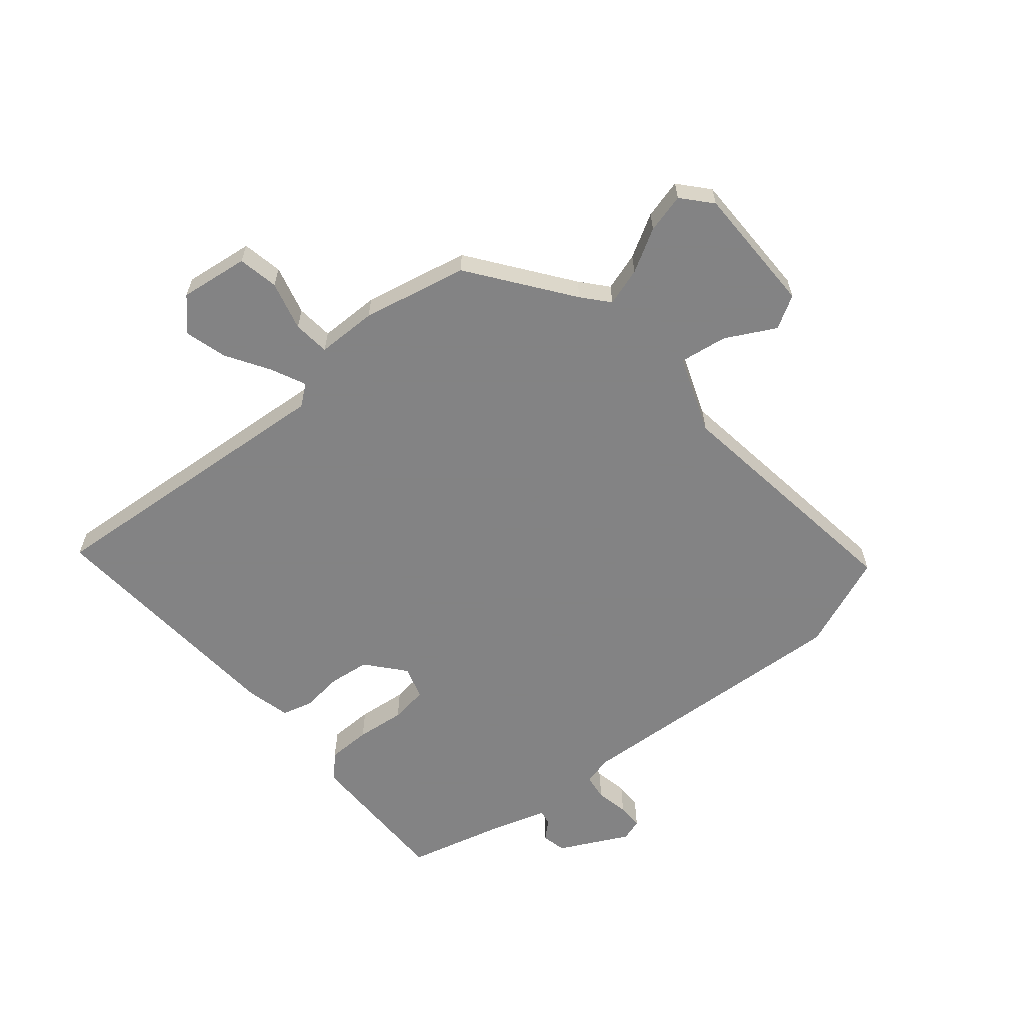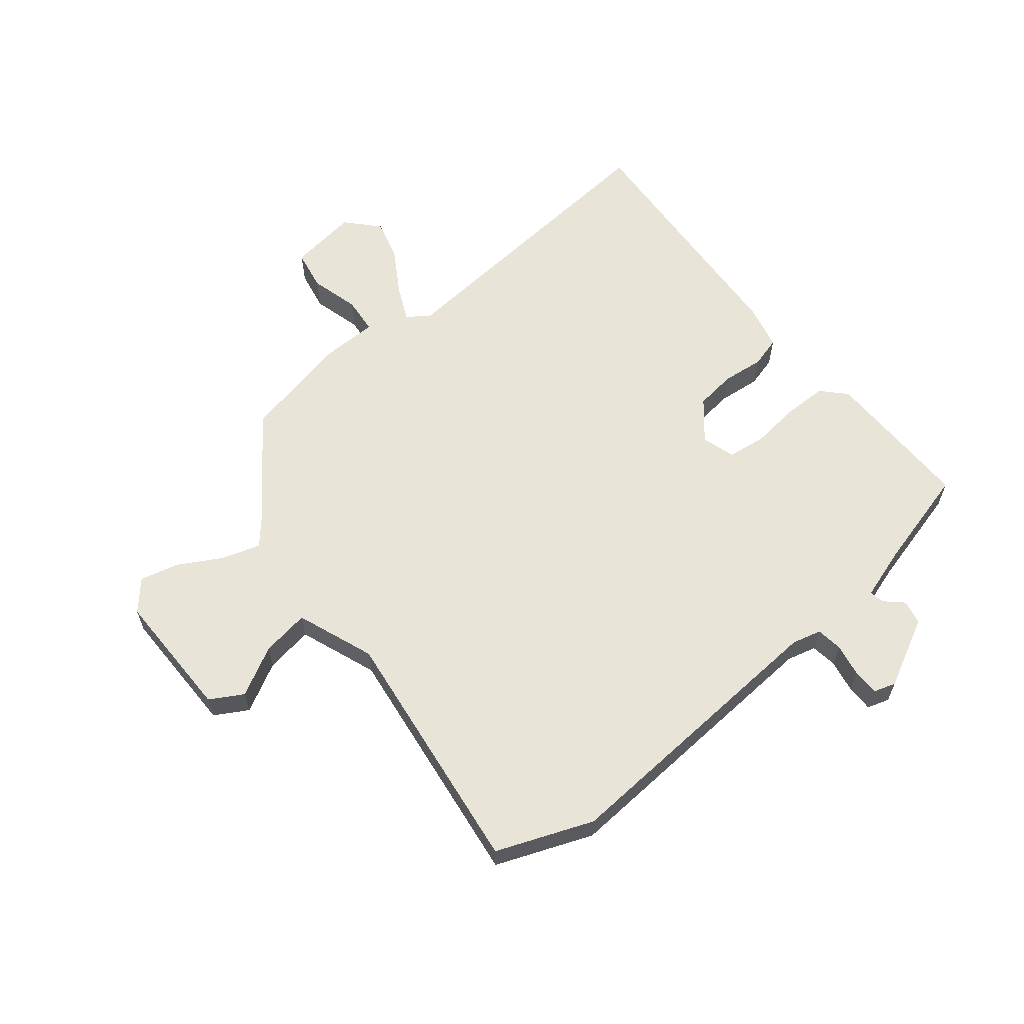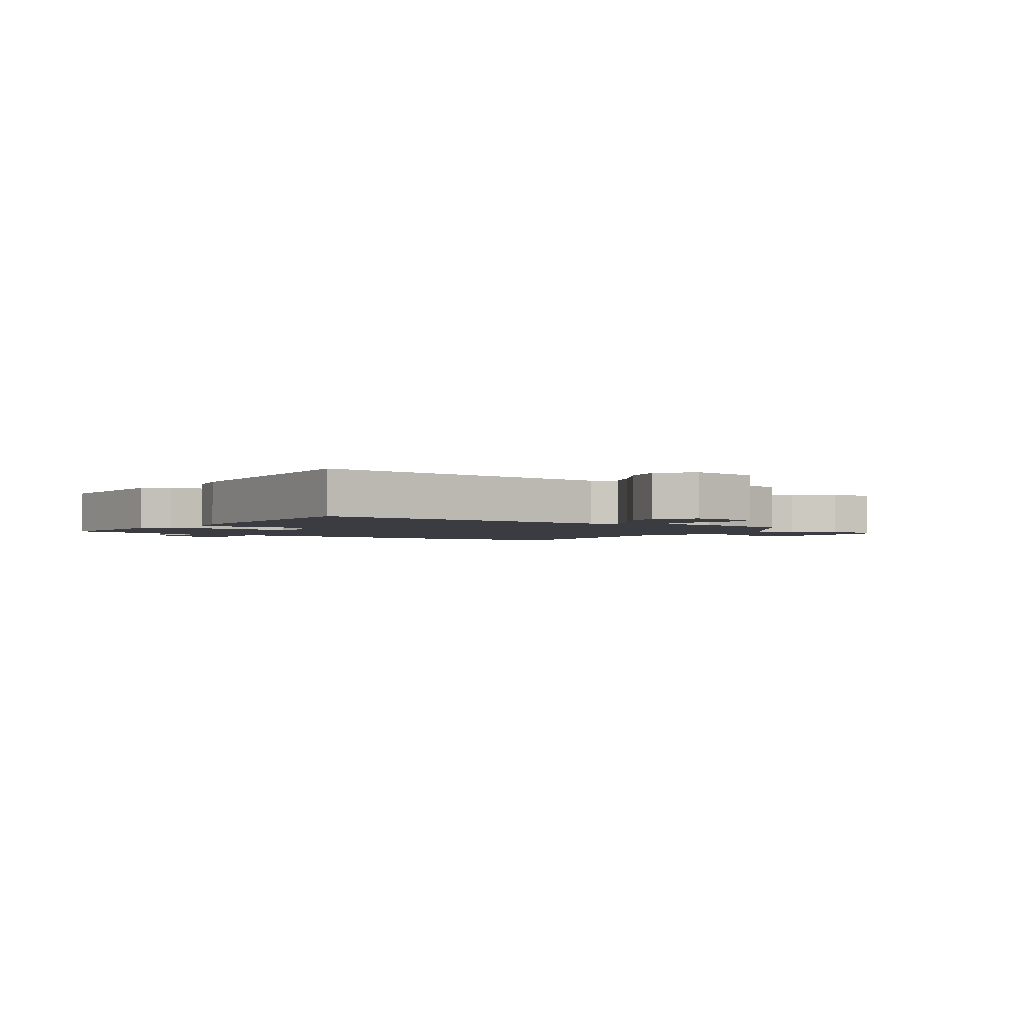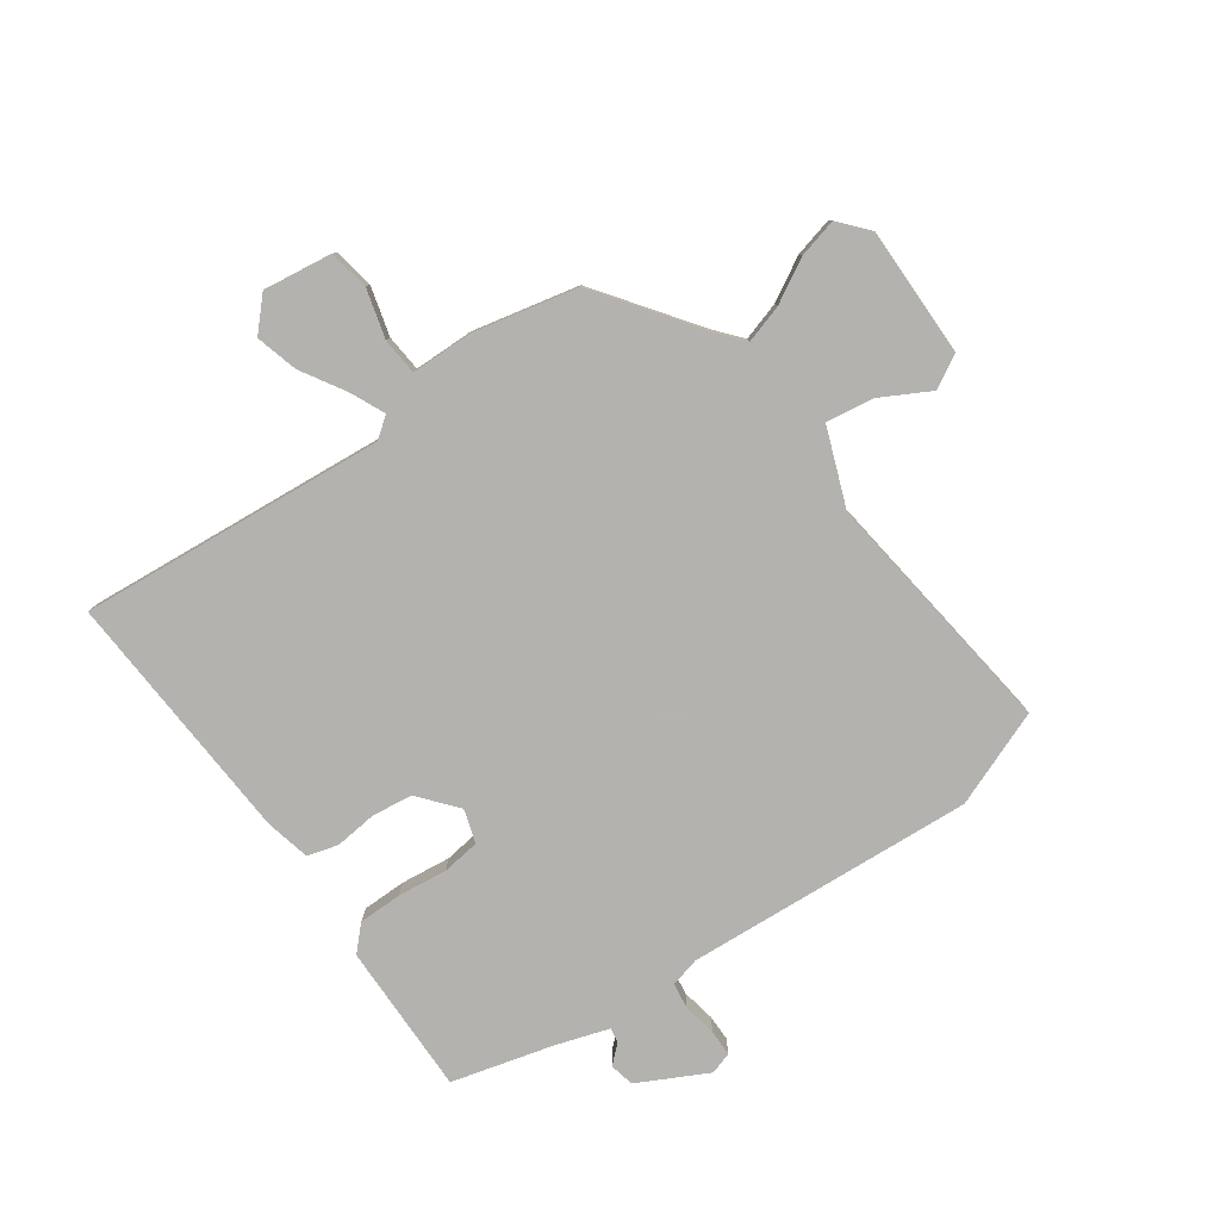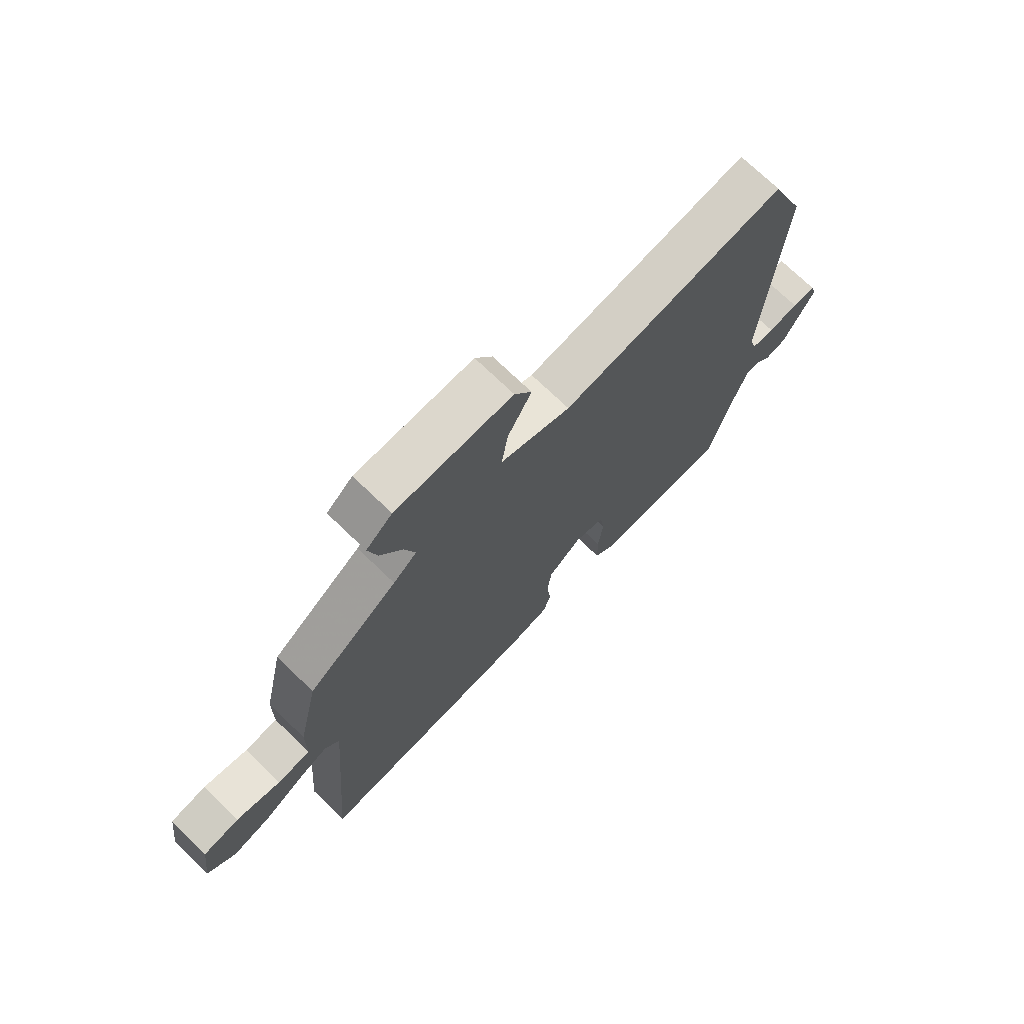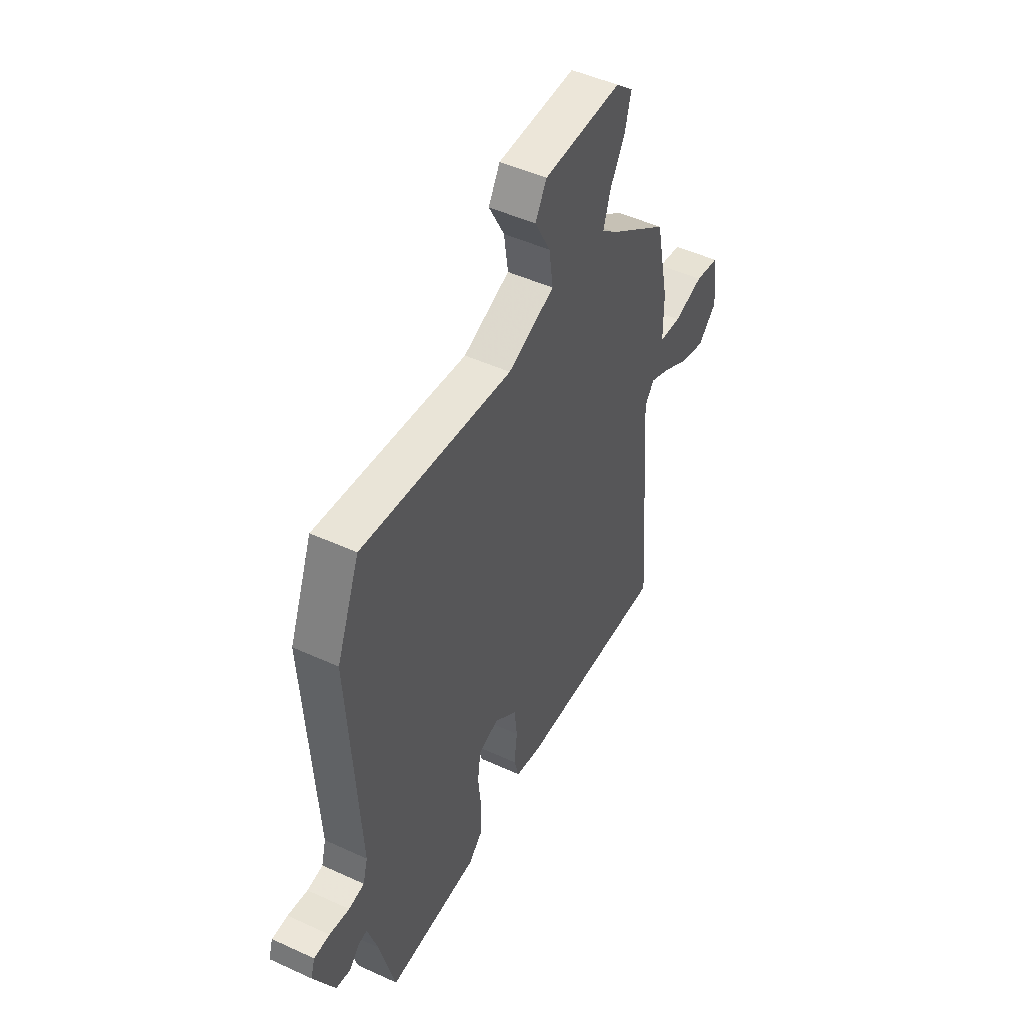
<metadata>
{"format":"obj","ext":"obj","renderer":"f3d","projection":"perspective","resolution":1024,"background":"white","views":[{"elev":-61.1,"azim":-50.2,"up":"+Y"},{"elev":61.3,"azim":50.7,"up":"+Y"},{"elev":-2.2,"azim":-125.1,"up":"+Y"},{"elev":-79.8,"azim":-55.2,"up":"+Y"},{"elev":72.8,"azim":-46.0,"up":"+Z"},{"elev":48.6,"azim":117.1,"up":"+Z"}]}
</metadata>
<code>
v 0.441 0.07 -0.485
v 0.186 0.07 -0.484
v 0.146 0.07 -0.446
v 0.145 0.07 -0.372
v 0.154 0.07 -0.289
v 0.145 0.07 -0.225
v 0.089 0.07 -0.208
v 0.025 0.07 -0.262
v 0.017 0.07 -0.331
v 0.025 0.07 -0.401
v 0.011 0.07 -0.453
v -0.064 0.07 -0.471
v -0.493 0.07 -0.5
v -0.452 0.07 0.017
v -0.479 0.07 0.052
v -0.537 0.07 0.025
v -0.61 0.07 -0.02
v -0.681 0.07 -0.04
v -0.734 0.07 0.009
v -0.719 0.07 0.125
v -0.651 0.07 0.138
v -0.568 0.07 0.116
v -0.506 0.07 0.122
v -0.505 0.07 0.224
v -0.467 0.07 0.401
v -0.299 0.07 0.525
v -0.255 0.07 0.563
v -0.275 0.07 0.627
v -0.316 0.07 0.699
v -0.333 0.07 0.765
v -0.284 0.07 0.808
v -0.066 0.07 0.808
v -0.034 0.07 0.753
v -0.078 0.07 0.67
v -0.09 0.07 0.589
v 0.041 0.07 0.54
v 0.462 0.07 0.596
v 0.526 0.07 0.435
v 0.497 0.07 -0.052
v 0.51 0.07 -0.101
v 0.554 0.07 -0.107
v 0.61 0.07 -0.096
v 0.654 0.07 -0.096
v 0.666 0.07 -0.133
v 0.607 0.07 -0.25
v 0.566 0.07 -0.259
v 0.538 0.07 -0.229
v 0.513 0.07 -0.225
v 0.485 0.07 -0.314
v 0.441 0 -0.485
v 0.186 0 -0.484
v 0.146 0 -0.446
v 0.145 0 -0.372
v 0.154 0 -0.289
v 0.145 0 -0.225
v 0.089 0 -0.208
v 0.025 0 -0.262
v 0.017 0 -0.331
v 0.025 0 -0.401
v 0.011 0 -0.453
v -0.064 0 -0.471
v -0.493 0 -0.5
v -0.452 0 0.017
v -0.479 0 0.052
v -0.537 0 0.025
v -0.61 0 -0.02
v -0.681 0 -0.04
v -0.734 0 0.009
v -0.719 0 0.125
v -0.651 0 0.138
v -0.568 0 0.116
v -0.506 0 0.122
v -0.505 0 0.224
v -0.467 0 0.401
v -0.299 0 0.525
v -0.255 0 0.563
v -0.275 0 0.627
v -0.316 0 0.699
v -0.333 0 0.765
v -0.284 0 0.808
v -0.066 0 0.808
v -0.034 0 0.753
v -0.078 0 0.67
v -0.09 0 0.589
v 0.041 0 0.54
v 0.462 0 0.596
v 0.526 0 0.435
v 0.497 0 -0.052
v 0.51 0 -0.101
v 0.554 0 -0.107
v 0.61 0 -0.096
v 0.654 0 -0.096
v 0.666 0 -0.133
v 0.607 0 -0.25
v 0.566 0 -0.259
v 0.538 0 -0.229
v 0.513 0 -0.225
v 0.485 0 -0.314
f 45 46 47
f 44 45 47
f 43 44 47
f 42 43 47
f 41 42 47
f 40 41 47 48
f 39 40 48 49
f 36 37 38 39
f 39 49 1
f 36 39 1
f 35 36 1
f 32 33 34
f 31 32 34
f 30 31 34
f 29 30 34
f 28 29 34
f 27 28 34 35
f 23 24 25 26
f 23 26 27 35
f 20 21 22
f 19 20 22
f 18 19 22
f 17 18 22
f 16 17 22
f 15 16 22 23
f 14 15 23 35
f 13 14 35
f 12 13 35
f 11 12 35
f 10 11 35
f 9 10 35
f 3 4 5
f 2 3 5
f 1 2 5
f 1 5 6
f 35 1 6
f 8 9 35
f 7 8 35
f 6 7 35
f 96 95 94
f 96 94 93
f 96 93 92
f 96 92 91
f 96 91 90
f 97 96 90 89
f 98 97 89 88
f 88 87 86 85
f 50 98 88
f 50 88 85
f 50 85 84
f 83 82 81
f 83 81 80
f 83 80 79
f 83 79 78
f 83 78 77
f 84 83 77 76
f 75 74 73 72
f 84 76 75 72
f 71 70 69
f 71 69 68
f 71 68 67
f 71 67 66
f 71 66 65
f 72 71 65 64
f 84 72 64 63
f 84 63 62
f 84 62 61
f 84 61 60
f 84 60 59
f 84 59 58
f 54 53 52
f 54 52 51
f 54 51 50
f 55 54 50
f 55 50 84
f 84 58 57
f 84 57 56
f 84 56 55
f 1 50 51 2
f 2 51 52 3
f 3 52 53 4
f 4 53 54 5
f 5 54 55 6
f 6 55 56 7
f 7 56 57 8
f 8 57 58 9
f 9 58 59 10
f 10 59 60 11
f 11 60 61 12
f 12 61 62 13
f 13 62 63 14
f 14 63 64 15
f 15 64 65 16
f 16 65 66 17
f 17 66 67 18
f 18 67 68 19
f 19 68 69 20
f 20 69 70 21
f 21 70 71 22
f 22 71 72 23
f 23 72 73 24
f 24 73 74 25
f 25 74 75 26
f 26 75 76 27
f 27 76 77 28
f 28 77 78 29
f 29 78 79 30
f 30 79 80 31
f 31 80 81 32
f 32 81 82 33
f 33 82 83 34
f 34 83 84 35
f 35 84 85 36
f 36 85 86 37
f 37 86 87 38
f 38 87 88 39
f 39 88 89 40
f 40 89 90 41
f 41 90 91 42
f 42 91 92 43
f 43 92 93 44
f 44 93 94 45
f 45 94 95 46
f 46 95 96 47
f 47 96 97 48
f 48 97 98 49
f 49 98 50 1

</code>
